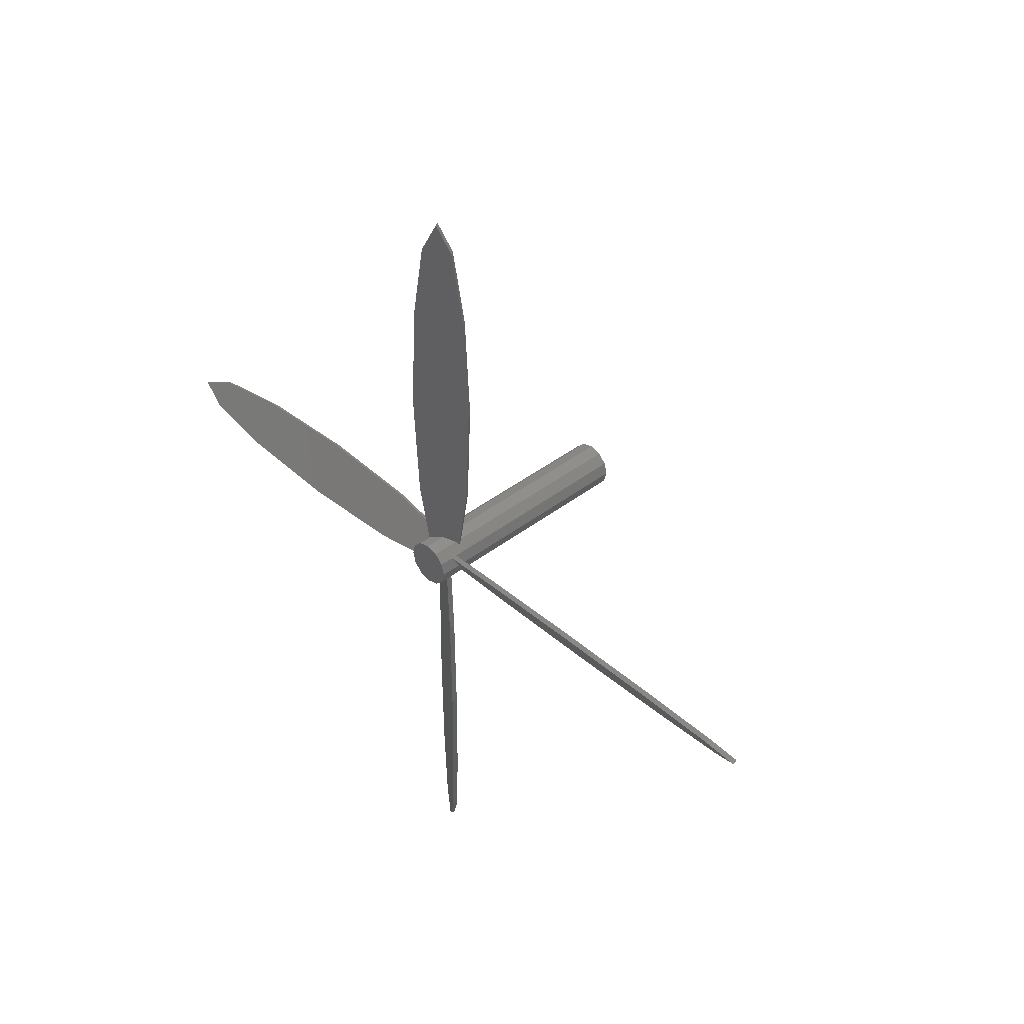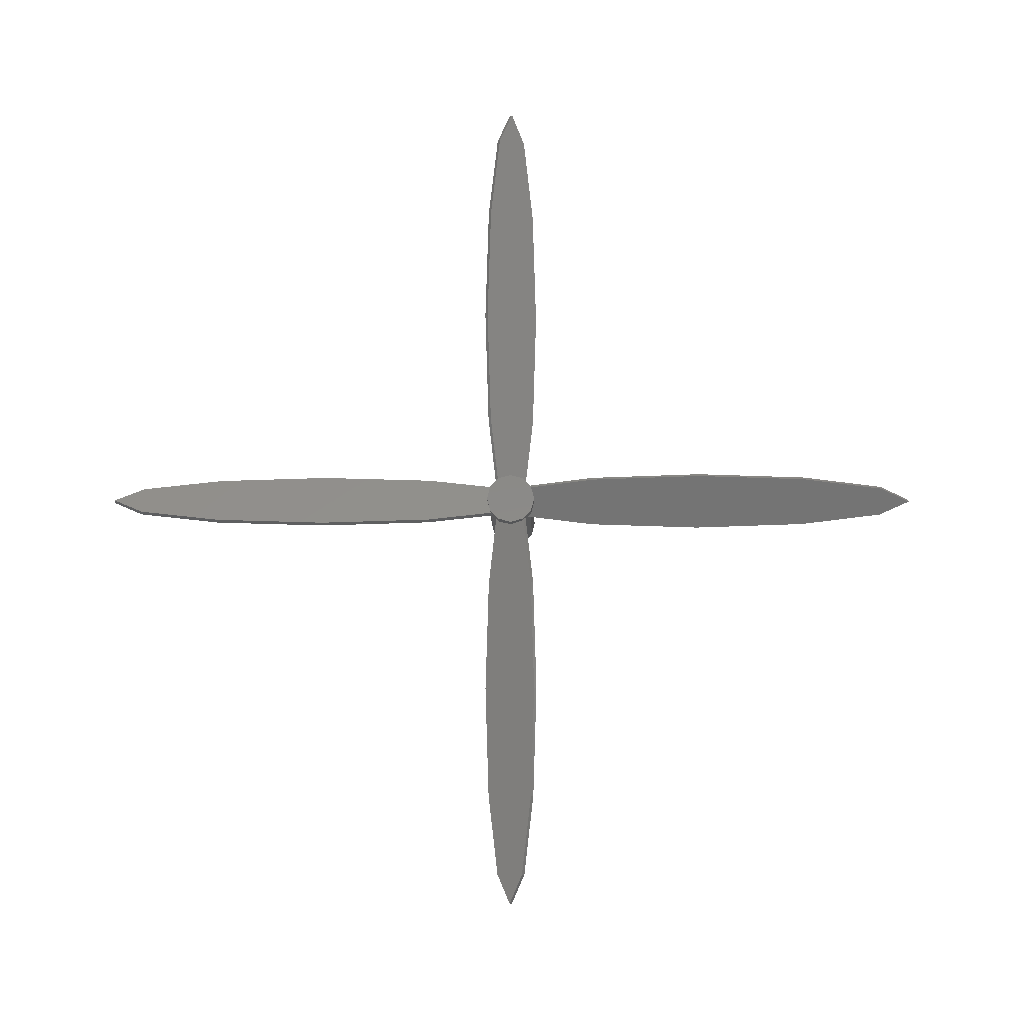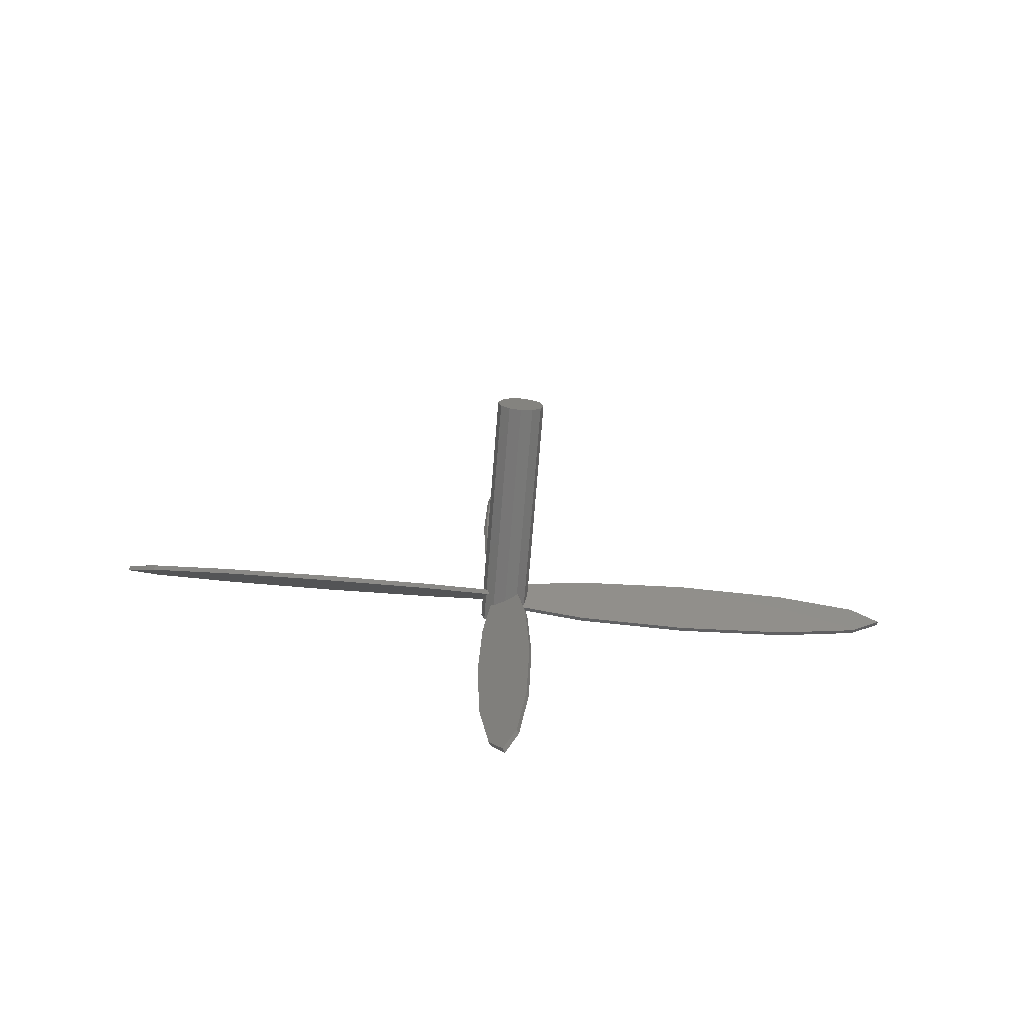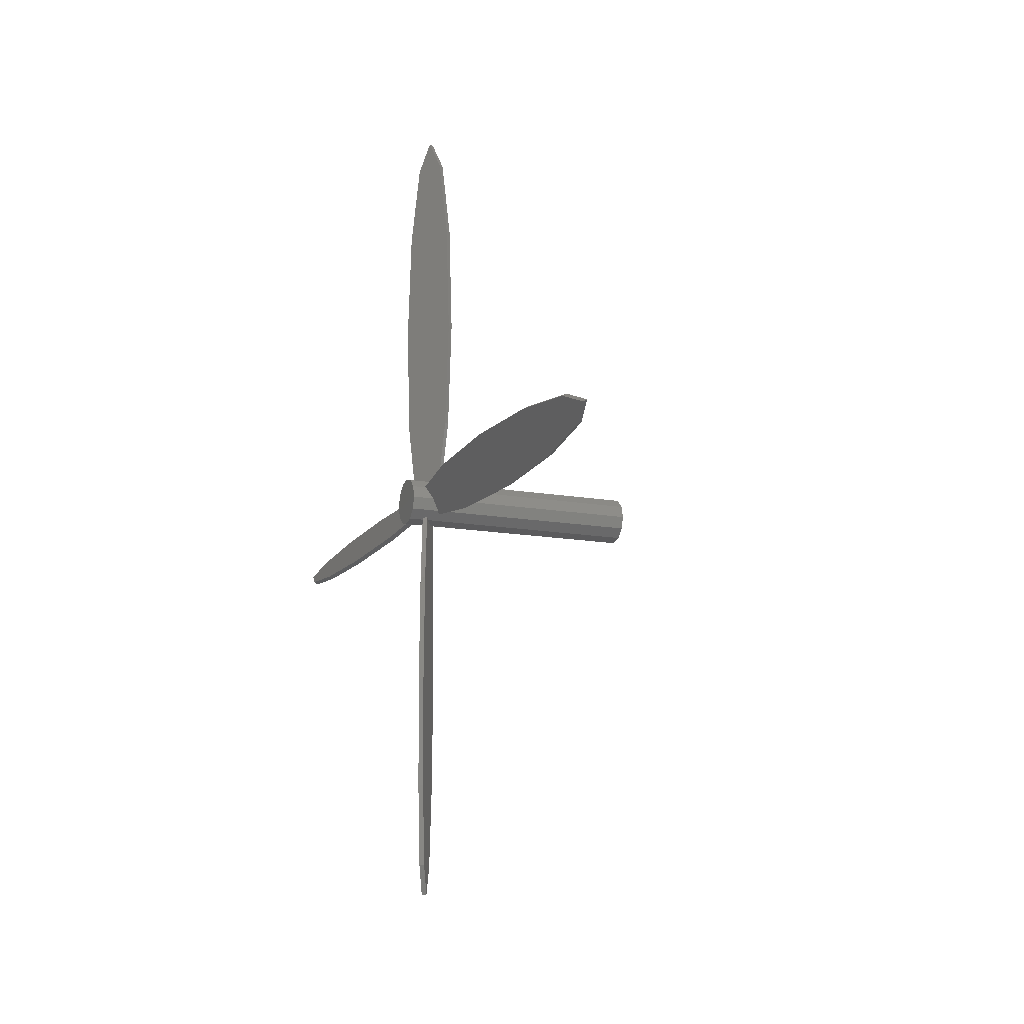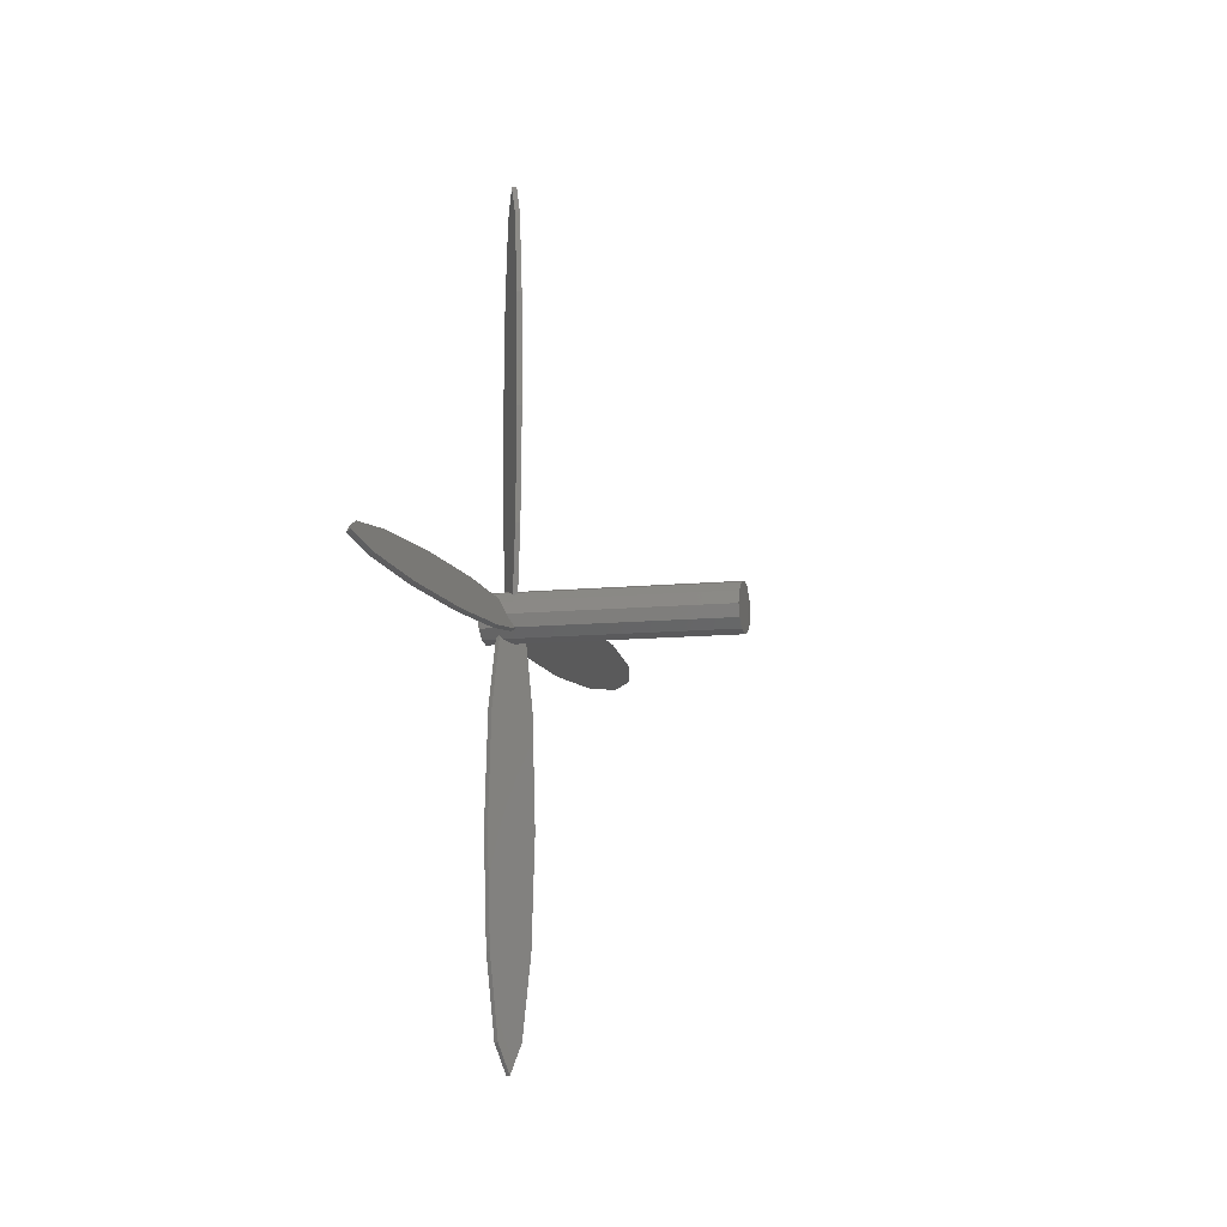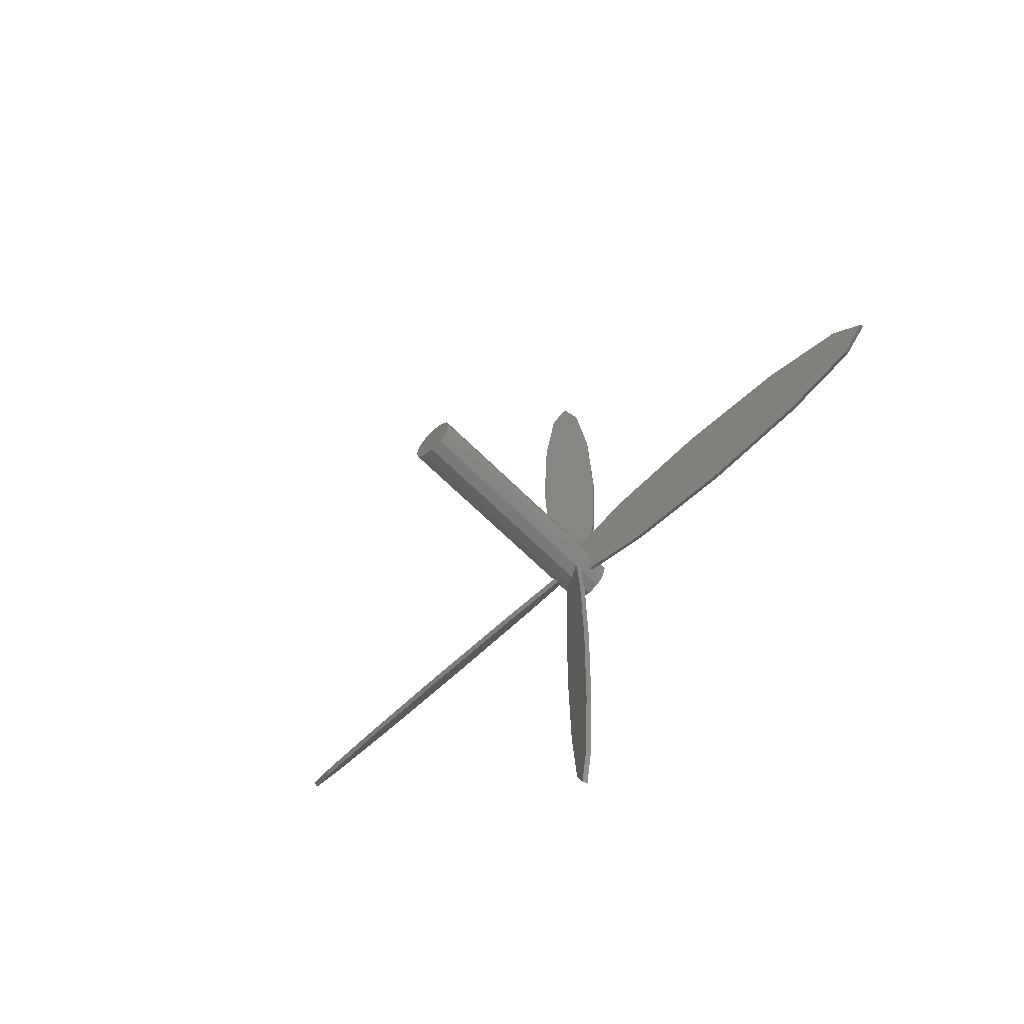
<metadata>
{"format":"stl","ext":"stl","renderer":"f3d","projection":"perspective","resolution":1024,"background":"white","views":[{"elev":40.7,"azim":-43.4,"up":"+Y"},{"elev":-6.6,"azim":-89.3,"up":"+Y"},{"elev":-72.2,"azim":85.5,"up":"+Z"},{"elev":-13.8,"azim":-22.1,"up":"+Z"},{"elev":-9.8,"azim":15.2,"up":"+Y"},{"elev":-62.7,"azim":134.2,"up":"+Z"}]}
</metadata>
<code>
# stl→obj: 156 verts, 308 faces
v -0.1876 0.03154 -0.03676
v -0.2087 0.0433 -0.025
v 0.25 0.0433 -0.025
v -0.1883 0.03033 -0.03797
v -0.1786 0.02705 -0.04125
v 0.25 0.025 -0.0433
v -0.1798 0.025 -0.0433
v -0.2214 0.04125 -0.02705
v -0.25 0.0433 -0.025
v -0.2202 0.0433 -0.025
v -0.25 0.025 -0.0433
v -0.2124 0.03676 -0.03154
v -0.1893 0.02848 -0.03982
v -0.1913 0.025 -0.0433
v -0.2058 0 -0.05
v -0.25 0 -0.05
v 0.25 0 -0.05
v -0.1846 0.01661 -0.04555
v -0.1942 0 -0.05
v -0.2193 0.04371 -0.02348
v -0.25 0.05 0
v -0.2058 0.05 0
v -0.1942 0.05 0
v 0.25 0.05 0
v -0.2066 0.04428 -0.02135
v -0.25 0.0433 0.025
v -0.25 0.025 0.0433
v -0.25 0 0.05
v -0.25 -0.025 -0.0433
v -0.25 -0.025 0.0433
v -0.25 -0.0433 -0.025
v -0.25 -0.0433 0.025
v -0.25 -0.05 0
v 0.25 0.0433 0.025
v 0.25 0.025 0.0433
v 0.25 0 0.05
v 0.25 -0.025 0.0433
v 0.25 -0.025 -0.0433
v 0.25 -0.0433 0.025
v 0.25 -0.0433 -0.025
v 0.25 -0.05 0
v -0.2193 -0.02348 -0.04371
v -0.2202 -0.025 -0.0433
v -0.2066 -0.02135 -0.04428
v -0.2087 -0.025 -0.0433
v -0.1876 0.03676 0.03154
v -0.2087 0.025 0.0433
v -0.1883 0.03797 0.03033
v -0.1786 0.04125 0.02705
v -0.1798 0.0433 0.025
v -0.2214 0.02705 0.04125
v -0.2202 0.025 0.0433
v -0.2124 0.03154 0.03676
v -0.1893 0.03982 0.02848
v -0.1913 0.0433 0.025
v -0.2066 -0.04428 0.02135
v -0.2087 -0.0433 0.025
v -0.1942 -0.05 0
v -0.2193 -0.04371 0.02348
v -0.2202 -0.0433 0.025
v -0.2058 -0.05 0
v -0.1942 0 0.05
v -0.2066 0.02135 0.04428
v -0.2193 0.02348 0.04371
v -0.2058 0 0.05
v -0.2124 -0.03154 -0.03676
v -0.1913 -0.0433 -0.025
v -0.1893 -0.03982 -0.02848
v -0.1883 -0.03797 -0.03033
v -0.2214 -0.02705 -0.04125
v -0.1786 -0.04125 -0.02705
v -0.1798 -0.0433 -0.025
v -0.1876 -0.03676 -0.03154
v -0.1846 0.04555 0.01661
v -0.1846 -0.04555 -0.01661
v -0.2124 -0.03676 0.03154
v -0.1913 -0.025 0.0433
v -0.1893 -0.02848 0.03982
v -0.1883 -0.03033 0.03797
v -0.2214 -0.04125 0.02705
v -0.1786 -0.02705 0.04125
v -0.1798 -0.025 0.0433
v -0.1876 -0.03154 0.03676
v -0.1846 -0.01661 0.04555
v -0.1893 0.02848 -0.7897
v -0.1807 0.02348 -0.7897
v -0.1957 -0.0025 -0.85
v -0.2217 -0.0475 -0.625
v -0.2217 -0.0475 -0.175
v -0.2257 -0.05446 -0.4
v -0.1783 0.0475 -0.625
v -0.1697 0.0425 -0.625
v -0.2043 0.0025 -0.85
v -0.1743 0.05446 -0.4
v -0.2303 -0.0425 -0.625
v -0.2193 -0.02348 -0.7897
v -0.2303 -0.0425 -0.175
v -0.1657 0.04946 -0.4
v -0.1783 0.0475 -0.175
v -0.1697 0.0425 -0.175
v -0.2107 -0.02848 -0.7897
v -0.2343 -0.04946 -0.4
v -0.1957 0.85 -0.0025
v -0.1893 0.7897 0.02848
v -0.1807 0.7897 0.02348
v -0.2217 0.625 -0.0475
v -0.2217 0.175 -0.0475
v -0.2257 0.4 -0.05446
v -0.1783 0.625 0.0475
v -0.1697 0.625 0.0425
v -0.2043 0.85 0.0025
v -0.1743 0.4 0.05446
v -0.2303 0.625 -0.0425
v -0.2303 0.175 -0.0425
v -0.2193 0.7897 -0.02348
v -0.1783 0.175 0.0475
v -0.1697 0.175 0.0425
v -0.2107 0.7897 -0.02848
v -0.1657 0.4 0.04946
v -0.2343 0.4 -0.04946
v -0.1807 -0.02348 0.7897
v -0.1957 0.0025 0.85
v -0.1893 -0.02848 0.7897
v -0.2257 0.05446 0.4
v -0.2217 0.0475 0.625
v -0.2217 0.0475 0.175
v -0.1783 -0.0475 0.625
v -0.1697 -0.0425 0.625
v -0.2043 -0.0025 0.85
v -0.1743 -0.05446 0.4
v -0.2303 0.0425 0.175
v -0.2303 0.0425 0.625
v -0.2193 0.02348 0.7897
v -0.1657 -0.04946 0.4
v -0.1783 -0.0475 0.175
v -0.1697 -0.0425 0.175
v -0.2107 0.02848 0.7897
v -0.2343 0.04946 0.4
v -0.1807 -0.7897 -0.02348
v -0.1957 -0.85 0.0025
v -0.1893 -0.7897 -0.02848
v -0.2303 -0.175 0.0425
v -0.2303 -0.625 0.0425
v -0.2193 -0.7897 0.02348
v -0.2043 -0.85 -0.0025
v -0.1743 -0.4 -0.05446
v -0.1697 -0.625 -0.0425
v -0.2217 -0.625 0.0475
v -0.1783 -0.175 -0.0475
v -0.1697 -0.175 -0.0425
v -0.2217 -0.175 0.0475
v -0.1657 -0.4 -0.04946
v -0.1783 -0.625 -0.0475
v -0.2107 -0.7897 0.02848
v -0.2257 -0.4 0.05446
v -0.2343 -0.4 0.04946
f 1 2 3
f 4 2 1
f 3 5 1
f 6 5 3
f 5 6 7
f 8 9 10
f 11 8 12
f 13 2 4
f 2 13 12
f 14 12 13
f 11 12 14
f 8 11 9
f 11 15 16
f 15 11 14
f 17 7 6
f 17 18 7
f 18 17 19
f 20 21 22
f 9 20 10
f 20 9 21
f 3 23 24
f 23 3 25
f 25 3 2
f 9 26 21
f 11 26 9
f 11 27 26
f 16 27 11
f 16 28 27
f 29 28 16
f 29 30 28
f 31 30 29
f 31 32 30
f 32 31 33
f 34 3 24
f 35 3 34
f 35 6 3
f 36 6 35
f 36 17 6
f 37 17 36
f 37 38 17
f 39 38 37
f 39 40 38
f 40 39 41
f 29 42 43
f 16 42 29
f 42 16 15
f 38 19 17
f 38 44 19
f 44 38 45
f 46 47 35
f 48 47 46
f 35 49 46
f 34 49 35
f 49 34 50
f 51 27 52
f 26 51 53
f 54 47 48
f 47 54 53
f 55 53 54
f 26 53 55
f 51 26 27
f 56 39 57
f 58 39 56
f 39 58 41
f 32 59 60
f 33 59 32
f 59 33 61
f 35 62 36
f 35 63 62
f 63 35 47
f 27 64 52
f 28 64 27
f 64 28 65
f 66 67 31
f 67 66 68
f 45 68 66
f 68 45 69
f 31 70 66
f 29 70 31
f 70 29 43
f 71 40 72
f 38 71 73
f 69 45 73
f 38 73 45
f 71 38 40
f 24 50 34
f 50 24 74
f 74 24 23
f 22 26 55
f 26 22 21
f 75 41 58
f 72 41 75
f 41 72 40
f 31 61 33
f 61 31 67
f 76 77 30
f 77 76 78
f 57 78 76
f 78 57 79
f 30 80 76
f 32 80 30
f 80 32 60
f 81 37 82
f 39 81 83
f 79 57 83
f 39 83 57
f 81 39 37
f 30 65 28
f 65 30 77
f 36 82 37
f 36 84 82
f 84 36 62
f 85 86 87
f 88 89 90
f 86 91 92
f 91 86 85
f 93 85 87
f 13 94 85
f 94 13 4
f 92 88 87
f 95 42 96
f 97 42 95
f 42 97 43
f 43 97 70
f 92 94 98
f 94 92 91
f 4 99 94
f 99 4 1
f 45 89 44
f 89 45 66
f 89 92 100
f 92 89 88
f 94 100 98
f 100 94 99
f 85 14 13
f 85 15 14
f 96 15 85
f 15 96 42
f 96 88 95
f 88 96 101
f 87 88 101
f 19 100 18
f 89 19 44
f 19 89 100
f 98 100 92
f 85 94 91
f 86 92 87
f 93 96 85
f 88 90 95
f 93 101 96
f 87 101 93
f 89 70 97
f 70 89 66
f 7 100 5
f 100 7 18
f 99 5 100
f 5 99 1
f 90 89 97
f 95 90 102
f 90 97 102
f 102 97 95
f 103 104 105
f 106 107 108
f 105 109 110
f 109 105 104
f 111 104 103
f 54 112 104
f 112 54 48
f 103 110 106
f 20 113 114
f 113 20 115
f 114 10 20
f 10 114 8
f 48 116 112
f 116 48 46
f 2 107 25
f 107 2 12
f 117 106 110
f 106 117 107
f 115 22 104
f 22 115 20
f 55 104 22
f 104 55 54
f 118 103 106
f 117 23 107
f 23 117 74
f 107 23 25
f 110 119 117
f 104 112 109
f 105 110 103
f 106 115 118
f 115 106 113
f 115 104 111
f 116 49 117
f 49 116 46
f 108 113 106
f 115 111 118
f 118 111 103
f 110 112 119
f 112 110 109
f 112 117 119
f 117 112 116
f 8 107 12
f 107 8 114
f 117 50 74
f 50 117 49
f 107 114 108
f 120 113 108
f 108 114 120
f 120 114 113
f 121 122 123
f 124 125 126
f 127 121 123
f 121 127 128
f 122 129 123
f 130 78 79
f 78 130 123
f 125 122 128
f 52 131 51
f 64 131 52
f 131 64 132
f 132 64 133
f 130 128 127
f 128 130 134
f 135 79 83
f 79 135 130
f 126 47 53
f 47 126 63
f 128 126 125
f 126 128 136
f 65 133 64
f 123 65 77
f 123 77 78
f 65 123 133
f 137 122 125
f 126 62 63
f 136 62 126
f 62 136 84
f 136 128 134
f 127 123 130
f 128 122 121
f 125 133 137
f 133 125 132
f 123 129 133
f 135 81 136
f 81 135 83
f 124 132 125
f 133 129 137
f 137 129 122
f 136 130 135
f 130 136 134
f 126 51 131
f 51 126 53
f 82 136 81
f 136 82 84
f 131 124 126
f 138 132 124
f 131 138 124
f 131 132 138
f 139 140 141
f 60 142 80
f 59 142 60
f 59 143 142
f 143 59 144
f 141 140 145
f 146 68 69
f 68 146 141
f 147 148 140
f 149 71 150
f 71 149 73
f 149 69 73
f 69 149 146
f 56 151 58
f 150 58 151
f 58 150 75
f 80 151 76
f 151 80 142
f 147 146 152
f 146 147 153
f 67 141 61
f 141 67 68
f 144 61 141
f 61 144 59
f 140 148 154
f 140 154 145
f 72 150 71
f 150 72 75
f 153 141 146
f 147 140 139
f 139 153 147
f 153 139 141
f 148 144 154
f 144 148 143
f 145 144 141
f 148 150 151
f 150 148 147
f 145 154 144
f 57 151 56
f 151 57 76
f 146 150 152
f 150 146 149
f 150 147 152
f 142 155 151
f 143 156 142
f 148 155 143
f 151 155 148
f 143 155 156
f 156 155 142

</code>
